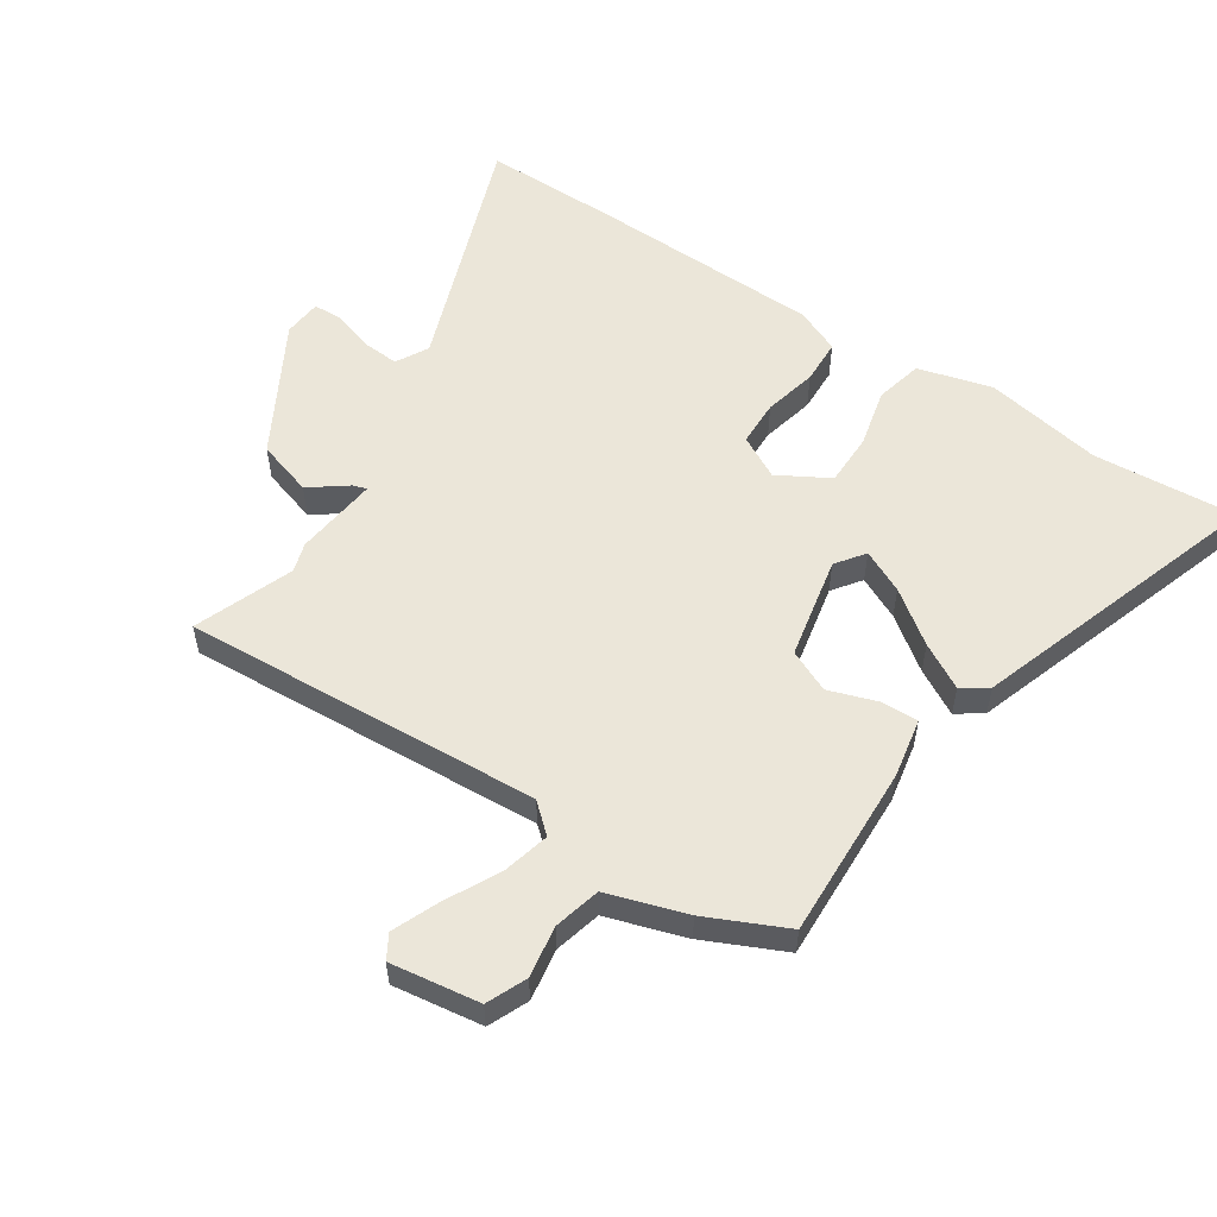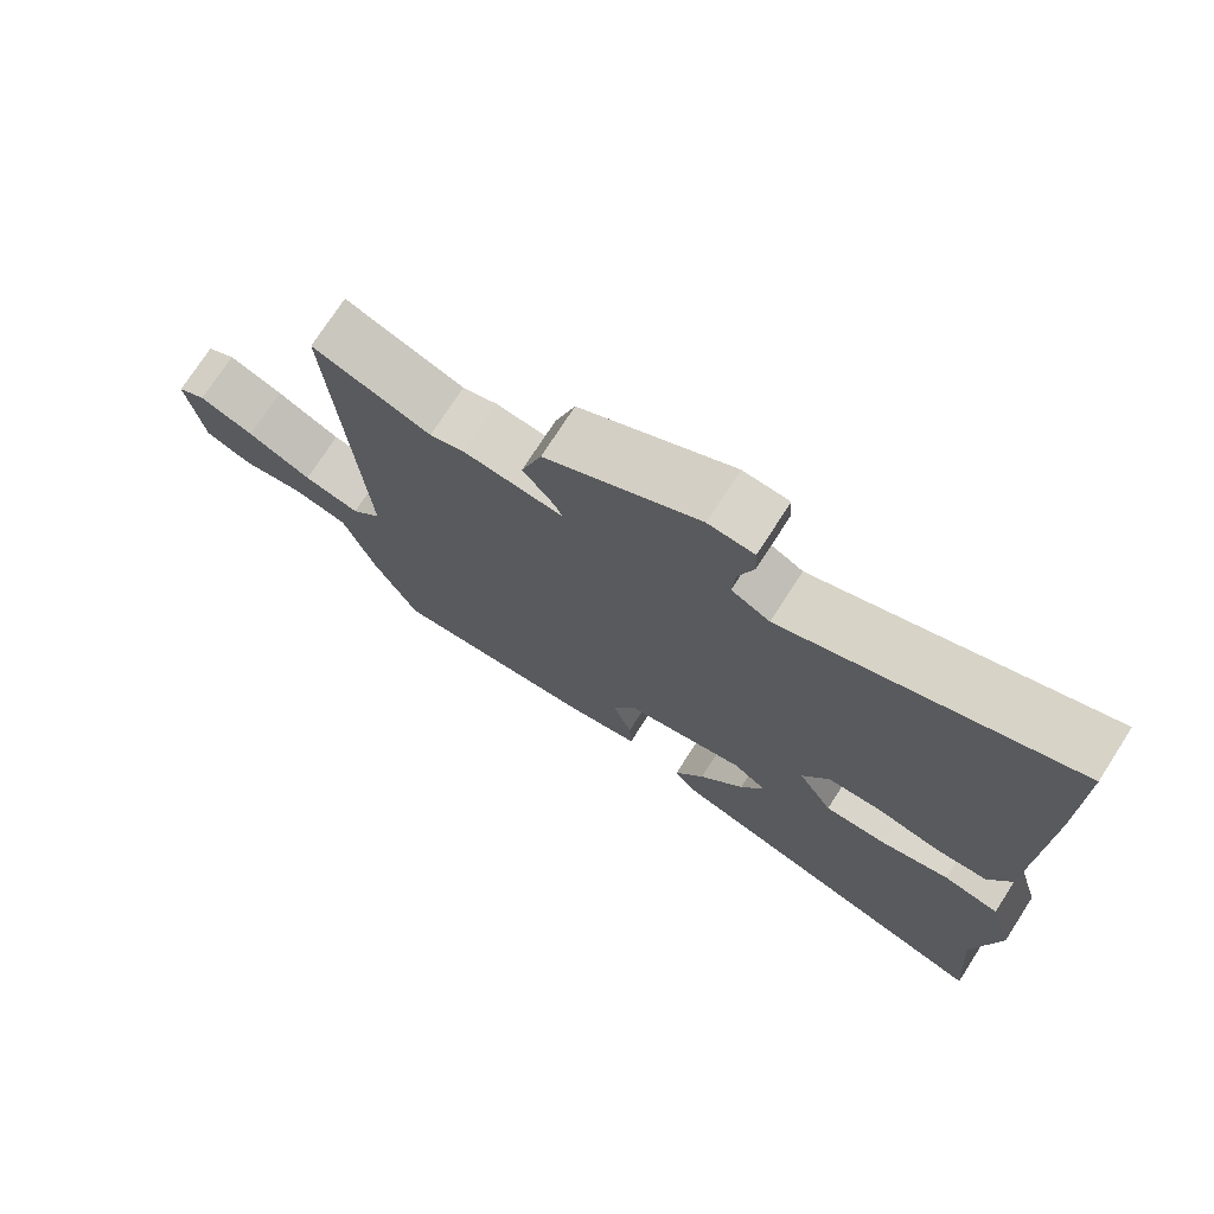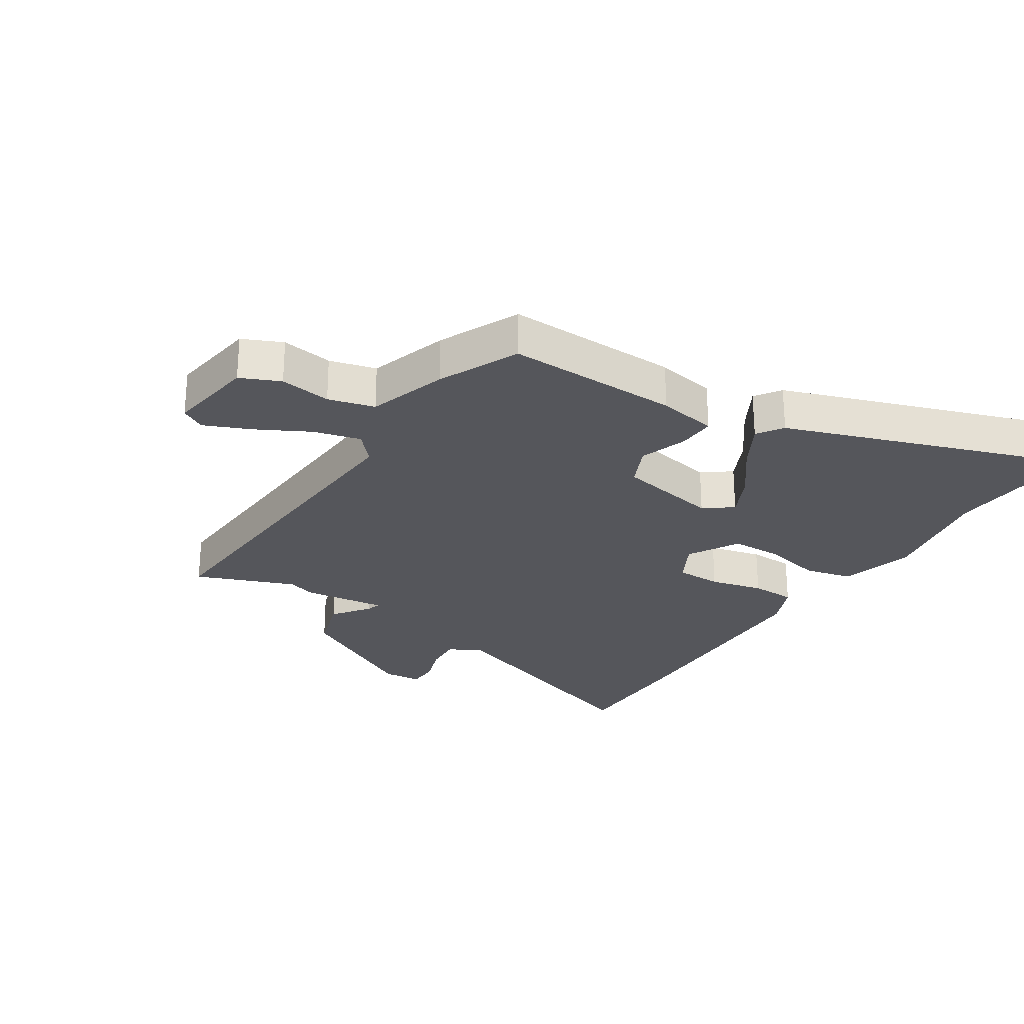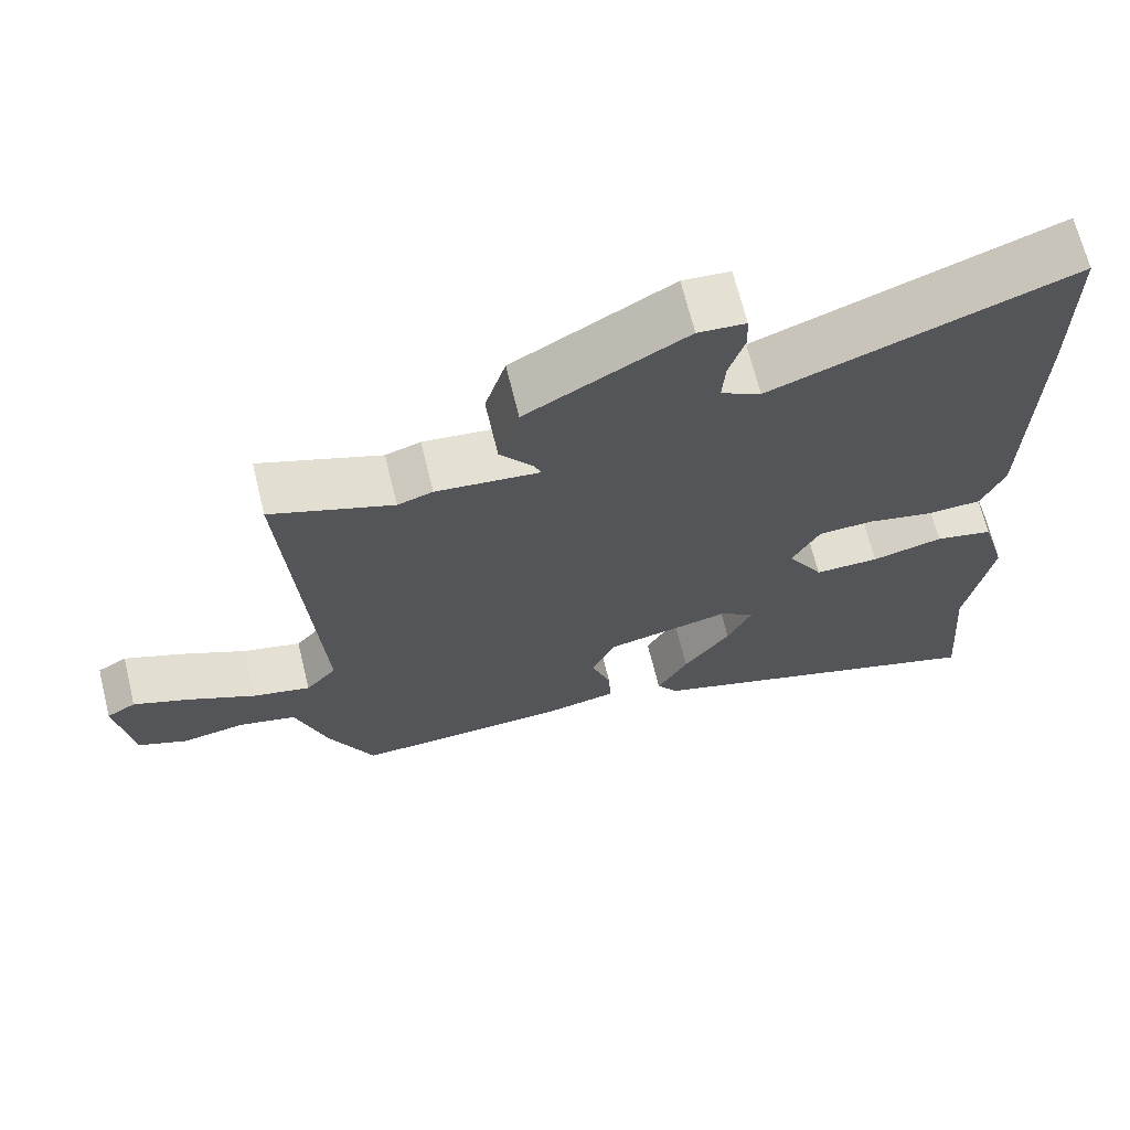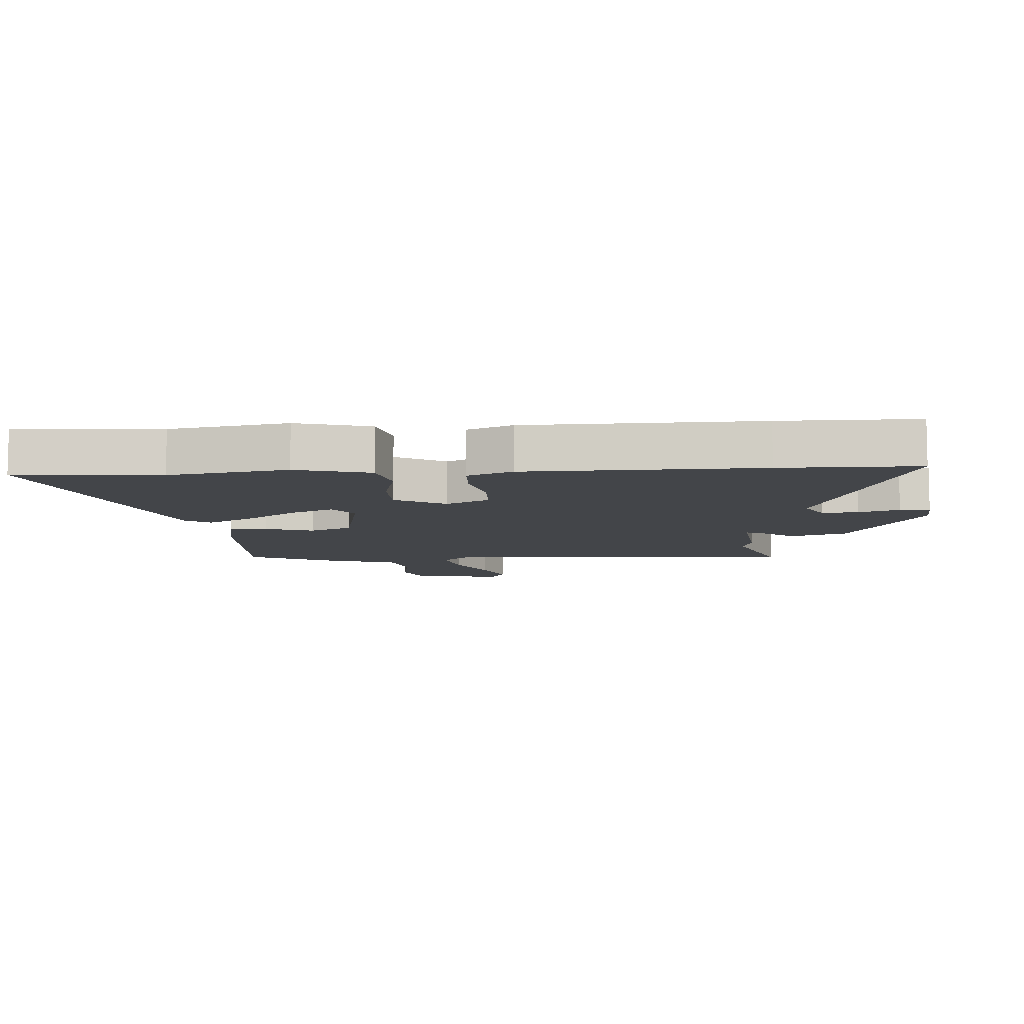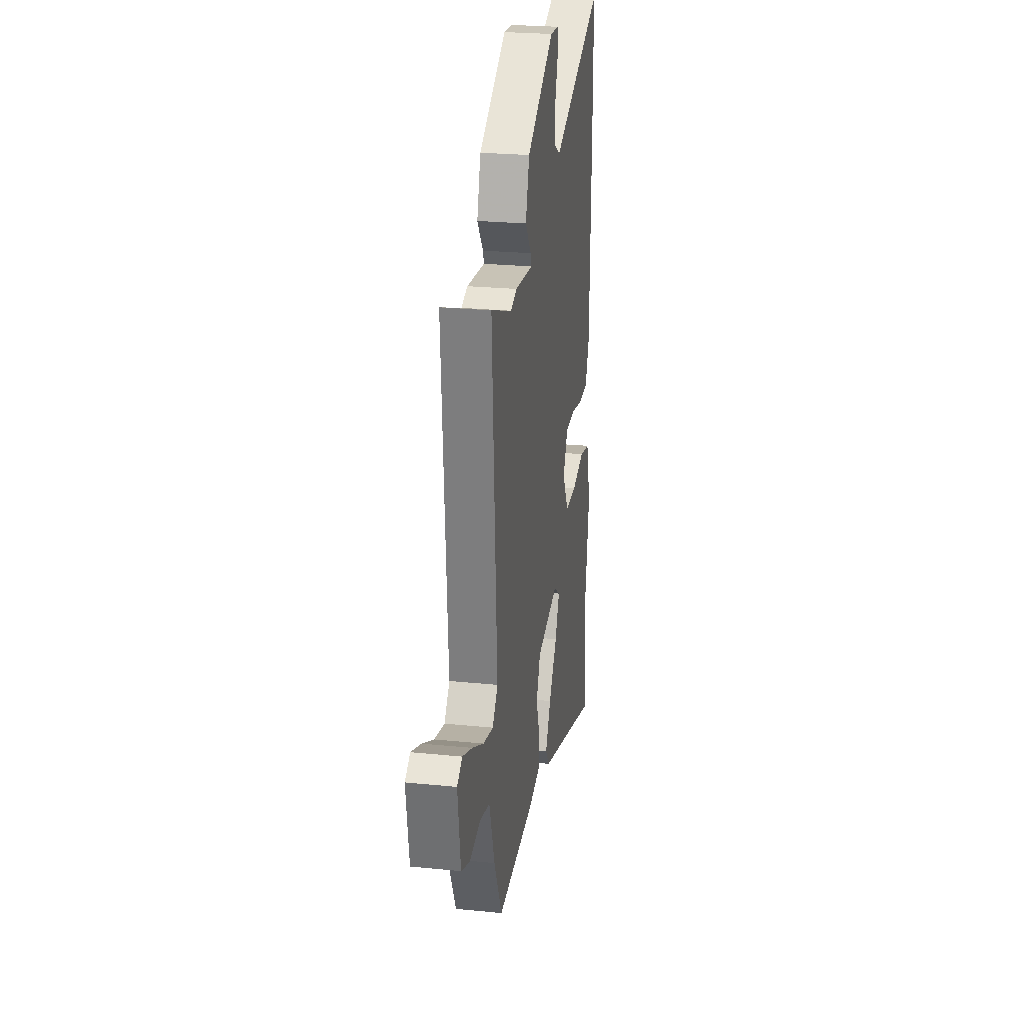
<metadata>
{"format":"obj","ext":"obj","renderer":"f3d","projection":"perspective","resolution":1024,"background":"white","views":[{"elev":55.5,"azim":123.7,"up":"+Y"},{"elev":74.2,"azim":-147.2,"up":"+Z"},{"elev":-26.3,"azim":147.9,"up":"+Y"},{"elev":68.0,"azim":166.1,"up":"+Z"},{"elev":-8.6,"azim":-86.2,"up":"+Y"},{"elev":25.4,"azim":99.2,"up":"+Z"}]}
</metadata>
<code>
v -0.515 0.07 -0.68
v -0.496 0.07 -0.445
v -0.53 0.07 -0.252
v -0.496 0.07 -0.131
v -0.418 0.07 -0.113
v -0.323 0.07 -0.136
v -0.237 0.07 -0.136
v -0.189 0.07 -0.053
v -0.226 0.07 0.017
v -0.301 0.07 0.019
v -0.388 0.07 -0.001
v -0.461 0.07 0.002
v -0.492 0.07 0.075
v -0.5 0.07 0.456
v -0.5 0.07 0.68
v -0.103 0.07 0.533
v -0.05 0.07 0.562
v -0.054 0.07 0.622
v -0.075 0.07 0.688
v -0.073 0.07 0.737
v -0.01 0.07 0.742
v 0.201 0.07 0.622
v 0.229 0.07 0.53
v 0.184 0.07 0.47
v 0.176 0.07 0.447
v 0.313 0.07 0.462
v 0.36 0.07 0.447
v 0.522 0.07 0.508
v 0.483 0.07 -0.078
v 0.524 0.07 -0.125
v 0.601 0.07 -0.106
v 0.689 0.07 -0.061
v 0.764 0.07 -0.03
v 0.803 0.07 -0.053
v 0.781 0.07 -0.199
v 0.716 0.07 -0.227
v 0.632 0.07 -0.213
v 0.556 0.07 -0.232
v 0.514 0.07 -0.361
v 0.453 0.07 -0.491
v 0.169 0.07 -0.479
v 0.072 0.07 -0.46
v 0.075 0.07 -0.398
v 0.102 0.07 -0.32
v 0.071 0.07 -0.251
v -0.096 0.07 -0.216
v -0.143 0.07 -0.25
v -0.11 0.07 -0.32
v -0.048 0.07 -0.405
v -0.007 0.07 -0.479
v -0.036 0.07 -0.521
v -0.515 0 -0.68
v -0.496 0 -0.445
v -0.53 0 -0.252
v -0.496 0 -0.131
v -0.418 0 -0.113
v -0.323 0 -0.136
v -0.237 0 -0.136
v -0.189 0 -0.053
v -0.226 0 0.017
v -0.301 0 0.019
v -0.388 0 -0.001
v -0.461 0 0.002
v -0.492 0 0.075
v -0.5 0 0.456
v -0.5 0 0.68
v -0.103 0 0.533
v -0.05 0 0.562
v -0.054 0 0.622
v -0.075 0 0.688
v -0.073 0 0.737
v -0.01 0 0.742
v 0.201 0 0.622
v 0.229 0 0.53
v 0.184 0 0.47
v 0.176 0 0.447
v 0.313 0 0.462
v 0.36 0 0.447
v 0.522 0 0.508
v 0.483 0 -0.078
v 0.524 0 -0.125
v 0.601 0 -0.106
v 0.689 0 -0.061
v 0.764 0 -0.03
v 0.803 0 -0.053
v 0.781 0 -0.199
v 0.716 0 -0.227
v 0.632 0 -0.213
v 0.556 0 -0.232
v 0.514 0 -0.361
v 0.453 0 -0.491
v 0.169 0 -0.479
v 0.072 0 -0.46
v 0.075 0 -0.398
v 0.102 0 -0.32
v 0.071 0 -0.251
v -0.096 0 -0.216
v -0.143 0 -0.25
v -0.11 0 -0.32
v -0.048 0 -0.405
v -0.007 0 -0.479
v -0.036 0 -0.521
f 51 1 2
f 50 51 2
f 49 50 2
f 48 49 2
f 4 5 6
f 3 4 6
f 2 3 6
f 48 2 6
f 47 48 6
f 46 47 6 7
f 45 46 7 8
f 42 43 44
f 41 42 44
f 40 41 44
f 39 40 44
f 38 39 44
f 37 38 44 45
f 35 36 37
f 34 35 37
f 33 34 37
f 32 33 37
f 31 32 37
f 30 31 37 45
f 45 8 9
f 30 45 9
f 29 30 9
f 27 28 29 9
f 27 9 10
f 26 27 10
f 25 26 10
f 22 23 24
f 21 22 24
f 20 21 24
f 19 20 24
f 18 19 24
f 17 18 24 25
f 11 12 13
f 10 11 13
f 25 10 13
f 17 25 13
f 16 17 13
f 13 14 15 16
f 53 52 102
f 53 102 101
f 53 101 100
f 53 100 99
f 57 56 55
f 57 55 54
f 57 54 53
f 57 53 99
f 57 99 98
f 58 57 98 97
f 59 58 97 96
f 95 94 93
f 95 93 92
f 95 92 91
f 95 91 90
f 95 90 89
f 96 95 89 88
f 88 87 86
f 88 86 85
f 88 85 84
f 88 84 83
f 88 83 82
f 96 88 82 81
f 60 59 96
f 60 96 81
f 60 81 80
f 60 80 79 78
f 61 60 78
f 61 78 77
f 61 77 76
f 75 74 73
f 75 73 72
f 75 72 71
f 75 71 70
f 75 70 69
f 76 75 69 68
f 64 63 62
f 64 62 61
f 64 61 76
f 64 76 68
f 64 68 67
f 67 66 65 64
f 1 52 53 2
f 2 53 54 3
f 3 54 55 4
f 4 55 56 5
f 5 56 57 6
f 6 57 58 7
f 7 58 59 8
f 8 59 60 9
f 9 60 61 10
f 10 61 62 11
f 11 62 63 12
f 12 63 64 13
f 13 64 65 14
f 14 65 66 15
f 15 66 67 16
f 16 67 68 17
f 17 68 69 18
f 18 69 70 19
f 19 70 71 20
f 20 71 72 21
f 21 72 73 22
f 22 73 74 23
f 23 74 75 24
f 24 75 76 25
f 25 76 77 26
f 26 77 78 27
f 27 78 79 28
f 28 79 80 29
f 29 80 81 30
f 30 81 82 31
f 31 82 83 32
f 32 83 84 33
f 33 84 85 34
f 34 85 86 35
f 35 86 87 36
f 36 87 88 37
f 37 88 89 38
f 38 89 90 39
f 39 90 91 40
f 40 91 92 41
f 41 92 93 42
f 42 93 94 43
f 43 94 95 44
f 44 95 96 45
f 45 96 97 46
f 46 97 98 47
f 47 98 99 48
f 48 99 100 49
f 49 100 101 50
f 50 101 102 51
f 51 102 52 1

</code>
